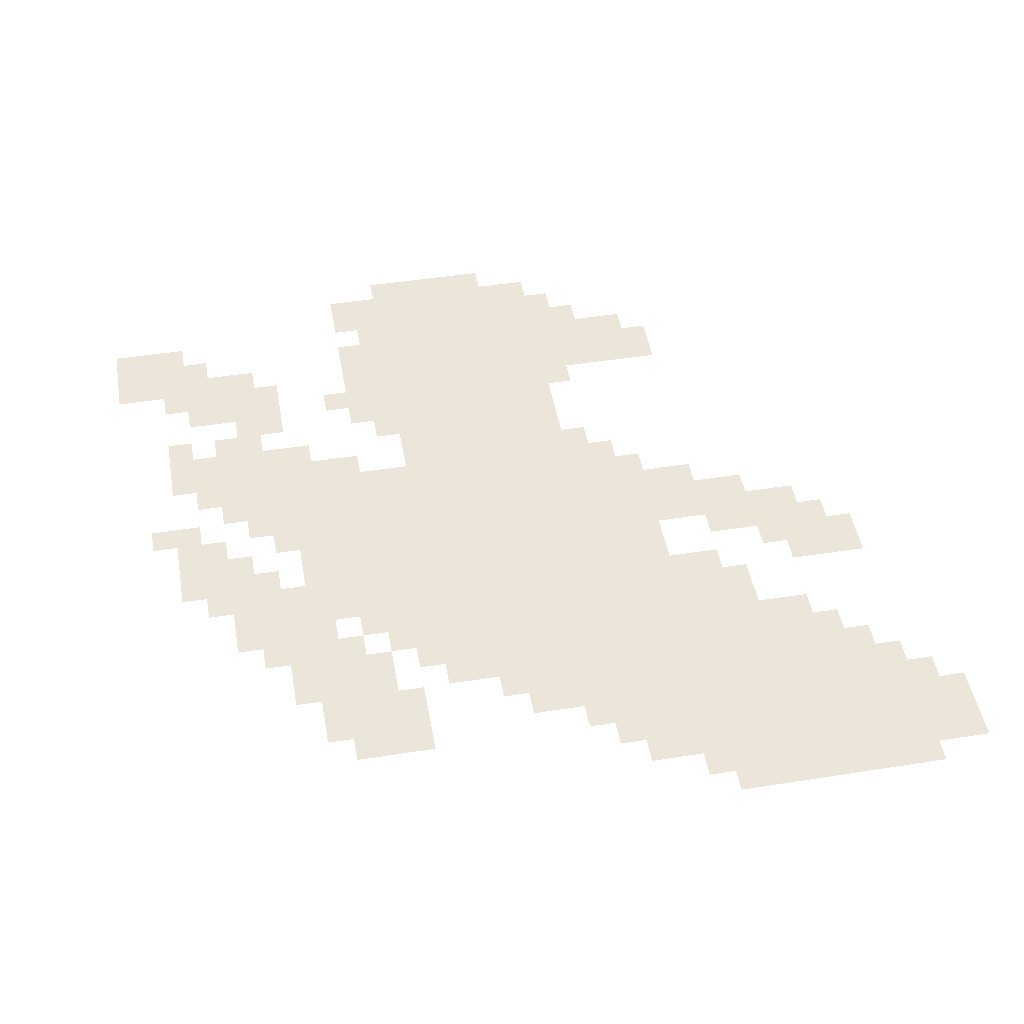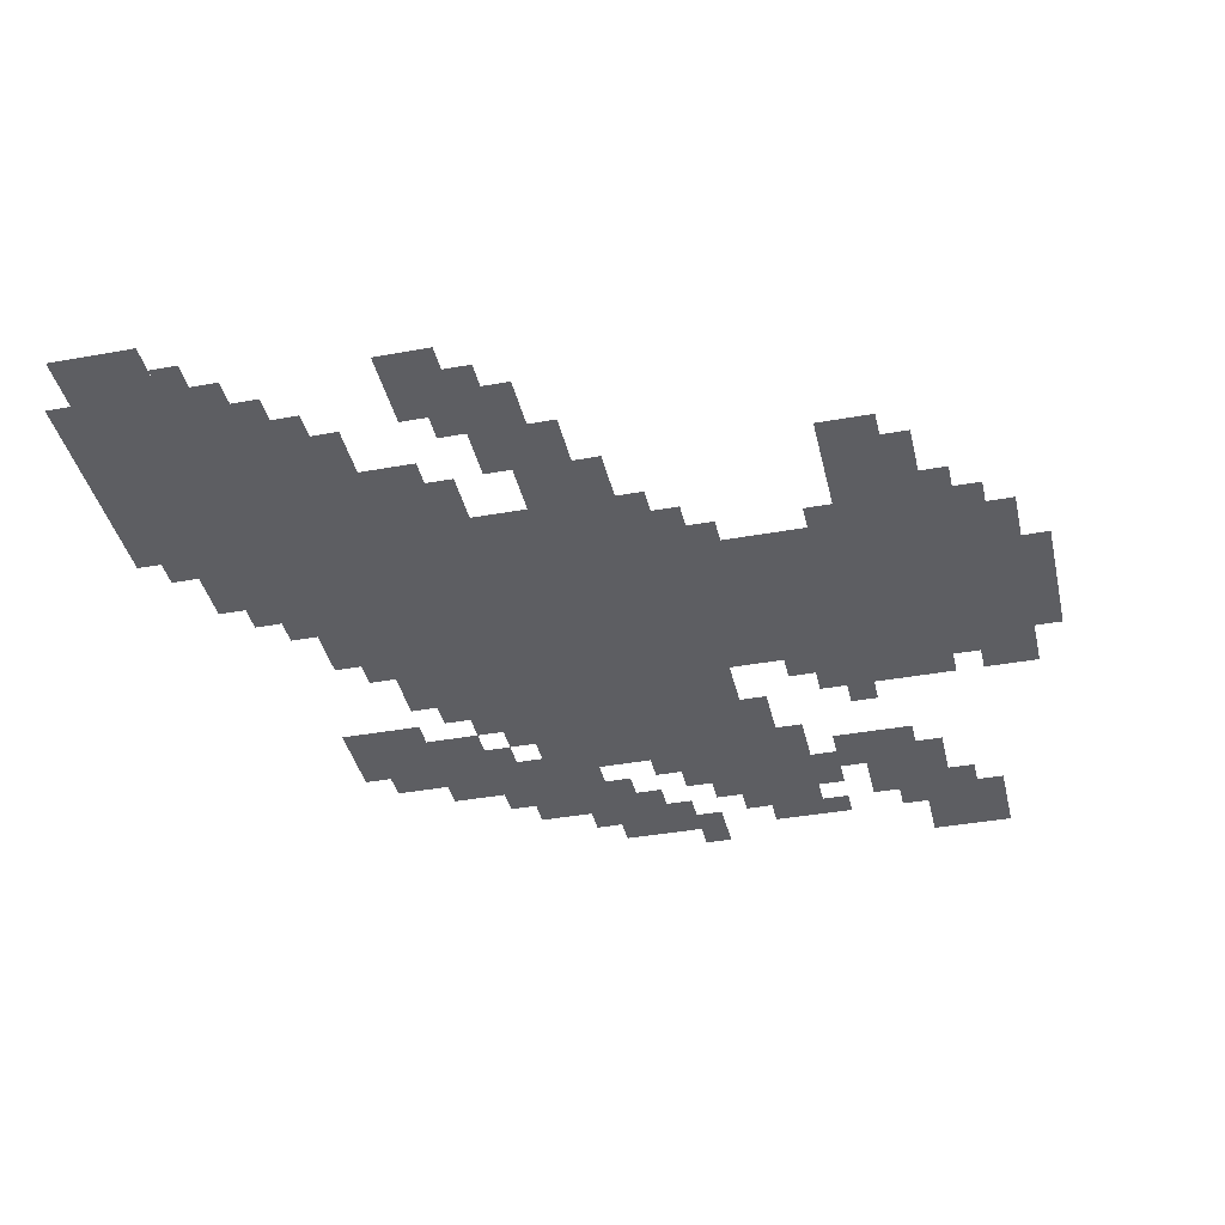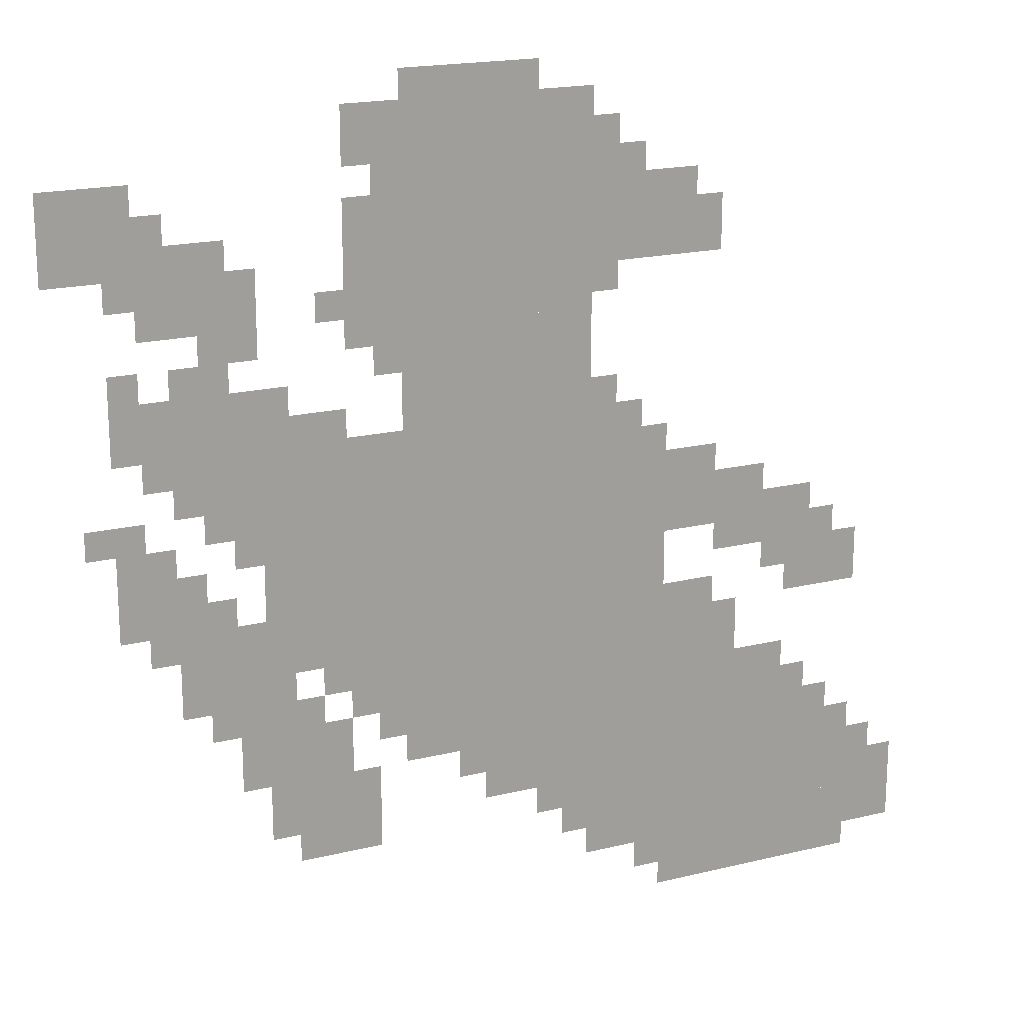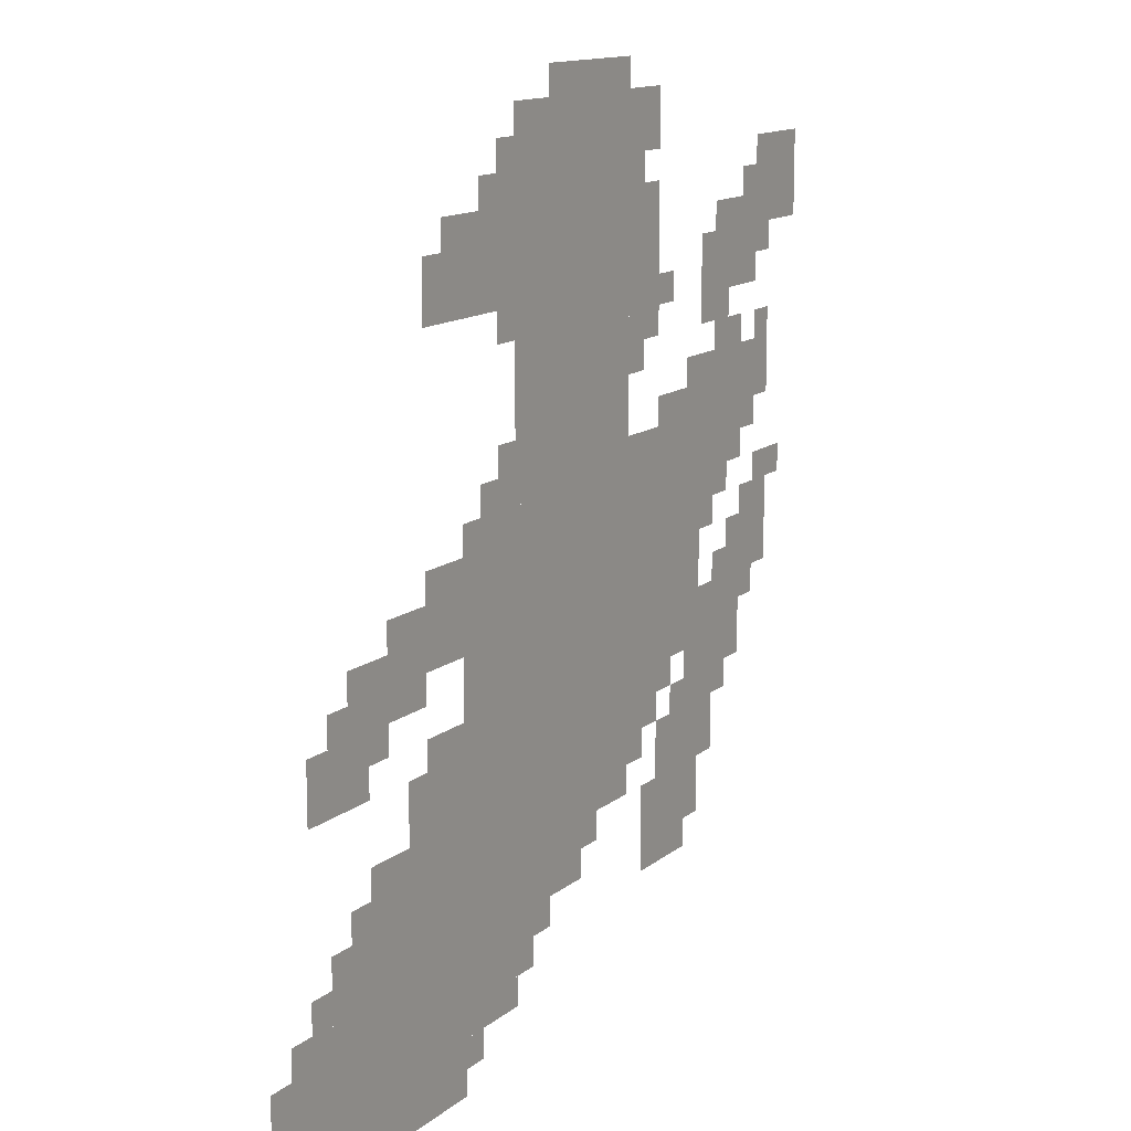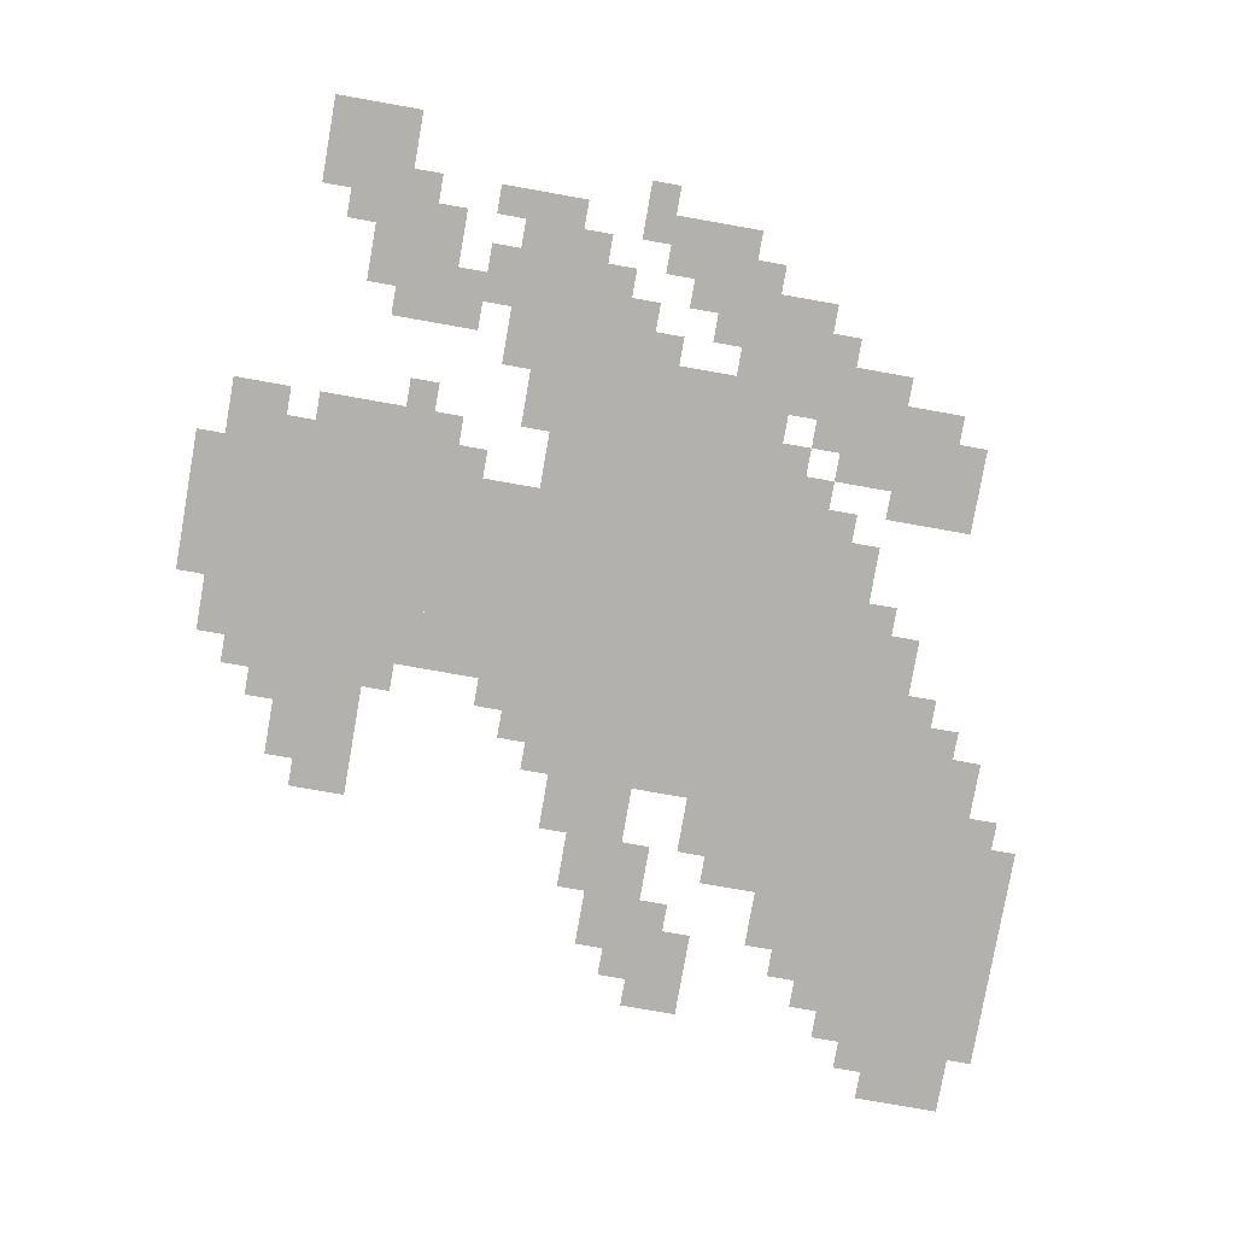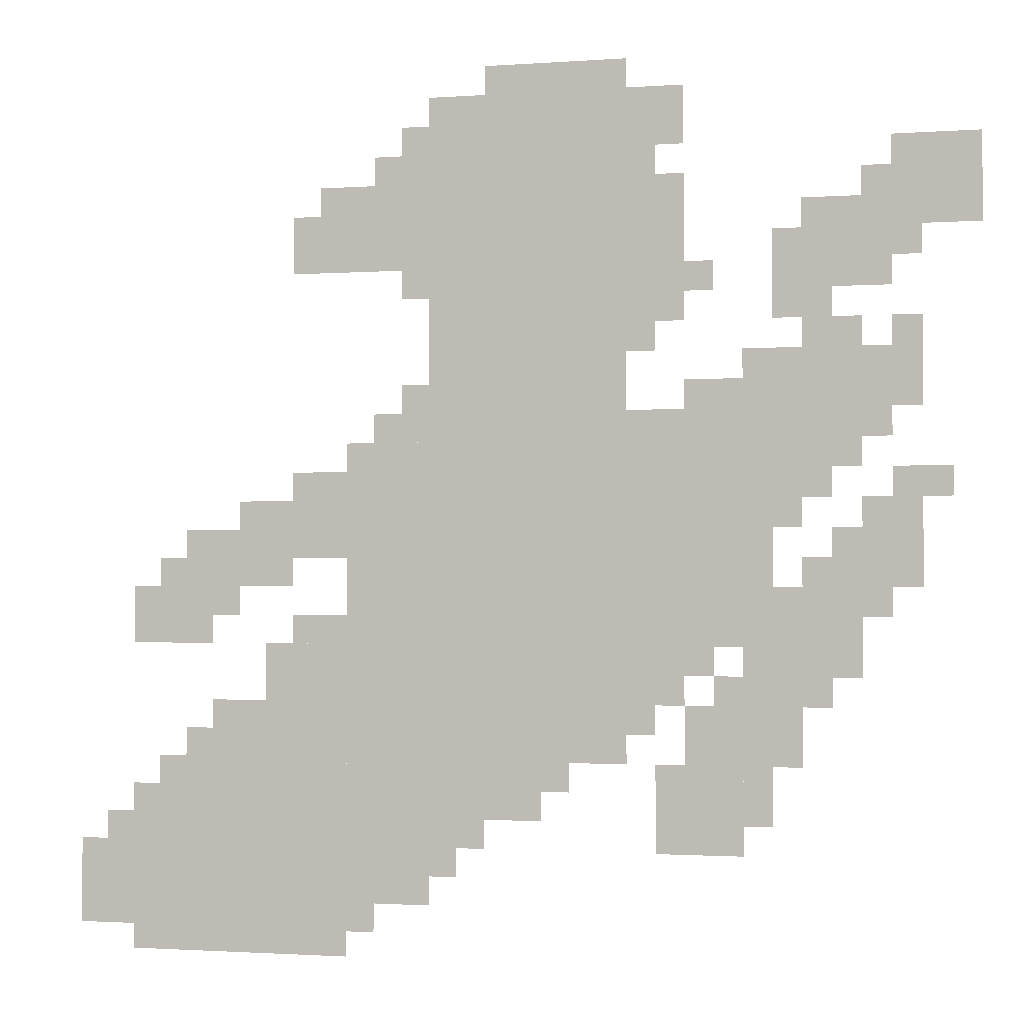
<metadata>
{"format":"obj","ext":"obj","renderer":"f3d","projection":"perspective","resolution":1024,"background":"white","views":[{"elev":47.3,"azim":-10.1,"up":"+Z"},{"elev":-39.1,"azim":102.8,"up":"+Z"},{"elev":18.6,"azim":-25.2,"up":"+Y"},{"elev":13.2,"azim":120.1,"up":"+Y"},{"elev":-79.3,"azim":-100.0,"up":"+Z"},{"elev":-1.5,"azim":-164.7,"up":"+Y"}]}
</metadata>
<code>
g tiaoyu-mesh
v -480 220 0
v -480 604 0
v -640 604 0
v -640 220 0
v -480 604 0
v -480 988 0
v -640 988 0
v -640 604 0
v -96 0 0
v -96 220 0
v -320 220 0
v -320 0 0
v -320 124 0
v -320 348 0
v -480 348 0
v -480 124 0
v -320 348 0
v -320 572 0
v -480 572 0
v -480 348 0
v -640 476 0
v -640 604 0
v -832 604 0
v -832 476 0
v -640 348 0
v -640 476 0
v -800 476 0
v -800 348 0
v -288 764 0
v -288 860 0
v -416 860 0
v -416 764 0
v -224 220 0
v -224 348 0
v -320 348 0
v -320 220 0
v -416 572 0
v -416 764 0
v -480 764 0
v -480 572 0
v -416 764 0
v -416 956 0
v -480 956 0
v -480 764 0
v -832 732 0
v -832 828 0
v -928 828 0
v -928 732 0
v 0 28 0
v 0 124 0
v -96 124 0
v -96 28 0
v -928 796 0
v -928 892 0
v -1023 892 0
v -1023 796 0
v -832 316 0
v -832 444 0
v -896 444 0
v -896 316 0
v -768 220 0
v -768 348 0
v -832 348 0
v -832 220 0
v -192 444 0
v -192 508 0
v -320 508 0
v -320 444 0
v -128 380 0
v -128 476 0
v -192 476 0
v -192 380 0
v -864 604 0
v -864 668 0
v -960 668 0
v -960 604 0
v -768 604 0
v -768 668 0
v -864 668 0
v -864 604 0
v -640 764 0
v -640 860 0
v -704 860 0
v -704 764 0
v -896 412 0
v -896 508 0
v -960 508 0
v -960 412 0
v -704 188 0
v -704 284 0
v -768 284 0
v -768 188 0
v -64 348 0
v -64 412 0
v -128 412 0
v -128 348 0
v -160 220 0
v -160 284 0
v -224 284 0
v -224 220 0
v -480 156 0
v -480 220 0
v -544 220 0
v -544 156 0
v -704 124 0
v -704 188 0
v -768 188 0
v -768 124 0
v -640 700 0
v -640 764 0
v -704 764 0
v -704 700 0
v -640 892 0
v -640 956 0
v -704 956 0
v -704 892 0
v -704 604 0
v -704 636 0
v -768 636 0
v -768 604 0
v -864 540 0
v -864 604 0
v -896 604 0
v -896 540 0
v -256 508 0
v -256 540 0
v -320 540 0
v -320 508 0
v -256 764 0
v -256 828 0
v -288 828 0
v -288 764 0
v -832 668 0
v -832 732 0
v -864 732 0
v -864 668 0
v -384 572 0
v -384 636 0
v -416 636 0
v -416 572 0
v -928 508 0
v -928 540 0
v -992 540 0
v -992 508 0
v -672 284 0
v -672 348 0
v -704 348 0
v -704 284 0
v -768 156 0
v -768 220 0
v -800 220 0
v -800 156 0
v -64 124 0
v -64 188 0
v -96 188 0
v -96 124 0
v -192 412 0
v -192 444 0
v -256 444 0
v -256 412 0
v -800 348 0
v -800 412 0
v -832 412 0
v -832 348 0
v -256 348 0
v -256 380 0
v -320 380 0
v -320 348 0
v -832 540 0
v -832 604 0
v -864 604 0
v -864 540 0
v -640 284 0
v -640 348 0
v -672 348 0
v -672 284 0
v -800 732 0
v -800 796 0
v -832 796 0
v -832 732 0
v -320 92 0
v -320 124 0
v -384 124 0
v -384 92 0
v -384 92 0
v -384 124 0
v -448 124 0
v -448 92 0
v -384 860 0
v -384 924 0
v -416 924 0
v -416 860 0
v -672 156 0
v -672 220 0
v -704 220 0
v -704 156 0
v -320 60 0
v -320 92 0
v -384 92 0
v -384 60 0
v -704 316 0
v -704 348 0
v -736 348 0
v -736 316 0
v -896 380 0
v -896 412 0
v -928 412 0
v -928 380 0
v -128 348 0
v -128 380 0
v -160 380 0
v -160 348 0
v -896 572 0
v -896 604 0
v -928 604 0
v -928 572 0
v -352 572 0
v -352 604 0
v -384 604 0
v -384 572 0
v -96 412 0
v -96 444 0
v -128 444 0
v -128 412 0
v -864 444 0
v -864 476 0
v -896 476 0
v -896 444 0
v -544 188 0
v -544 220 0
v -576 220 0
v -576 188 0
v -320 28 0
v -320 60 0
v -352 60 0
v -352 28 0
v -32 124 0
v -32 156 0
v -64 156 0
v -64 124 0
v -64 0 0
v -64 28 0
v -96 28 0
v -96 0 0
v -736 284 0
v -736 316 0
v -768 316 0
v -768 284 0
v -832 284 0
v -832 316 0
v -864 316 0
v -864 284 0
v -128 220 0
v -128 252 0
v -160 252 0
v -160 220 0
v -384 60 0
v -384 92 0
v -416 92 0
v -416 60 0
v -352 860 0
v -352 892 0
v -384 892 0
v -384 860 0
v -640 860 0
v -640 892 0
v -672 892 0
v -672 860 0
v -672 124 0
v -672 156 0
v -704 156 0
v -704 124 0
v -800 700 0
v -800 732 0
v -832 732 0
v -832 700 0
v -832 508 0
v -832 540 0
v -864 540 0
v -864 508 0
v -640 252 0
v -640 284 0
v -672 284 0
v -672 252 0
v -640 668 0
v -640 700 0
v -672 700 0
v -672 668 0
v -864 668 0
v -864 700 0
v -896 700 0
v -896 668 0
v -928 668 0
v -928 700 0
v -960 700 0
v -960 668 0
v -704 732 0
v -704 764 0
v -736 764 0
v -736 732 0
v -896 828 0
v -896 860 0
v -928 860 0
v -928 828 0
v -928 764 0
v -928 796 0
v -960 796 0
v -960 764 0
v -384 732 0
v -384 764 0
v -416 764 0
v -416 732 0
g tiaoyu-mesh_0
f 3 2 1
f 1 4 3
f 7 6 5
f 5 8 7
f 11 10 9
f 9 12 11
f 15 14 13
f 13 16 15
f 19 18 17
f 17 20 19
f 23 22 21
f 21 24 23
f 27 26 25
f 25 28 27
f 31 30 29
f 29 32 31
f 35 34 33
f 33 36 35
f 39 38 37
f 37 40 39
f 43 42 41
f 41 44 43
f 47 46 45
f 45 48 47
f 51 50 49
f 49 52 51
f 55 54 53
f 53 56 55
f 59 58 57
f 57 60 59
f 63 62 61
f 61 64 63
f 67 66 65
f 65 68 67
f 71 70 69
f 69 72 71
f 75 74 73
f 73 76 75
f 79 78 77
f 77 80 79
f 83 82 81
f 81 84 83
f 87 86 85
f 85 88 87
f 91 90 89
f 89 92 91
f 95 94 93
f 93 96 95
f 99 98 97
f 97 100 99
f 103 102 101
f 101 104 103
f 107 106 105
f 105 108 107
f 111 110 109
f 109 112 111
f 115 114 113
f 113 116 115
f 119 118 117
f 117 120 119
f 123 122 121
f 121 124 123
f 127 126 125
f 125 128 127
f 131 130 129
f 129 132 131
f 135 134 133
f 133 136 135
f 139 138 137
f 137 140 139
f 143 142 141
f 141 144 143
f 147 146 145
f 145 148 147
f 151 150 149
f 149 152 151
f 155 154 153
f 153 156 155
f 159 158 157
f 157 160 159
f 163 162 161
f 161 164 163
f 167 166 165
f 165 168 167
f 171 170 169
f 169 172 171
f 175 174 173
f 173 176 175
f 179 178 177
f 177 180 179
f 183 182 181
f 181 184 183
f 187 186 185
f 185 188 187
f 191 190 189
f 189 192 191
f 195 194 193
f 193 196 195
f 199 198 197
f 197 200 199
f 203 202 201
f 201 204 203
f 207 206 205
f 205 208 207
f 211 210 209
f 209 212 211
f 215 214 213
f 213 216 215
f 219 218 217
f 217 220 219
f 223 222 221
f 221 224 223
f 227 226 225
f 225 228 227
f 231 230 229
f 229 232 231
f 235 234 233
f 233 236 235
f 239 238 237
f 237 240 239
f 243 242 241
f 241 244 243
f 247 246 245
f 245 248 247
f 251 250 249
f 249 252 251
f 255 254 253
f 253 256 255
f 259 258 257
f 257 260 259
f 263 262 261
f 261 264 263
f 267 266 265
f 265 268 267
f 271 270 269
f 269 272 271
f 275 274 273
f 273 276 275
f 279 278 277
f 277 280 279
f 283 282 281
f 281 284 283
f 287 286 285
f 285 288 287
f 291 290 289
f 289 292 291
f 295 294 293
f 293 296 295
f 299 298 297
f 297 300 299
f 303 302 301
f 301 304 303
f 307 306 305
f 305 308 307
f 311 310 309
f 309 312 311

</code>
